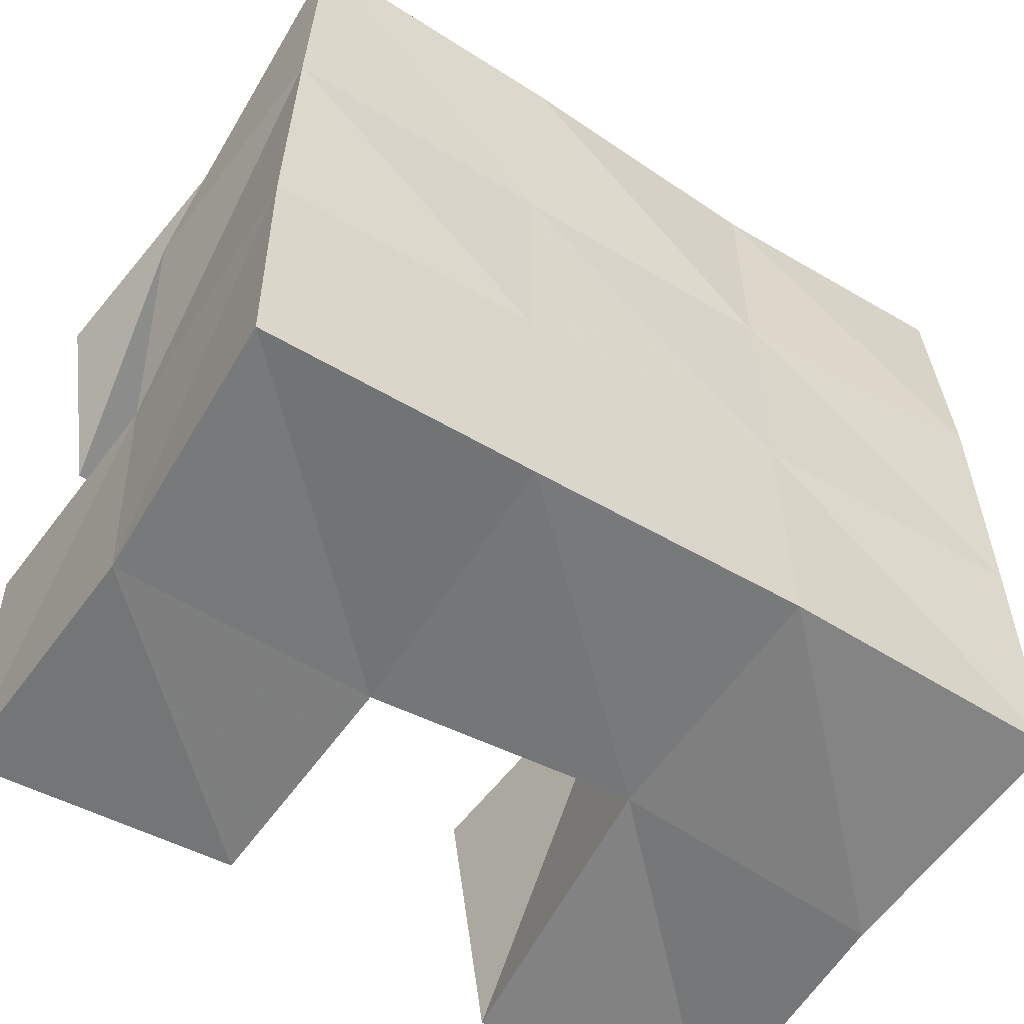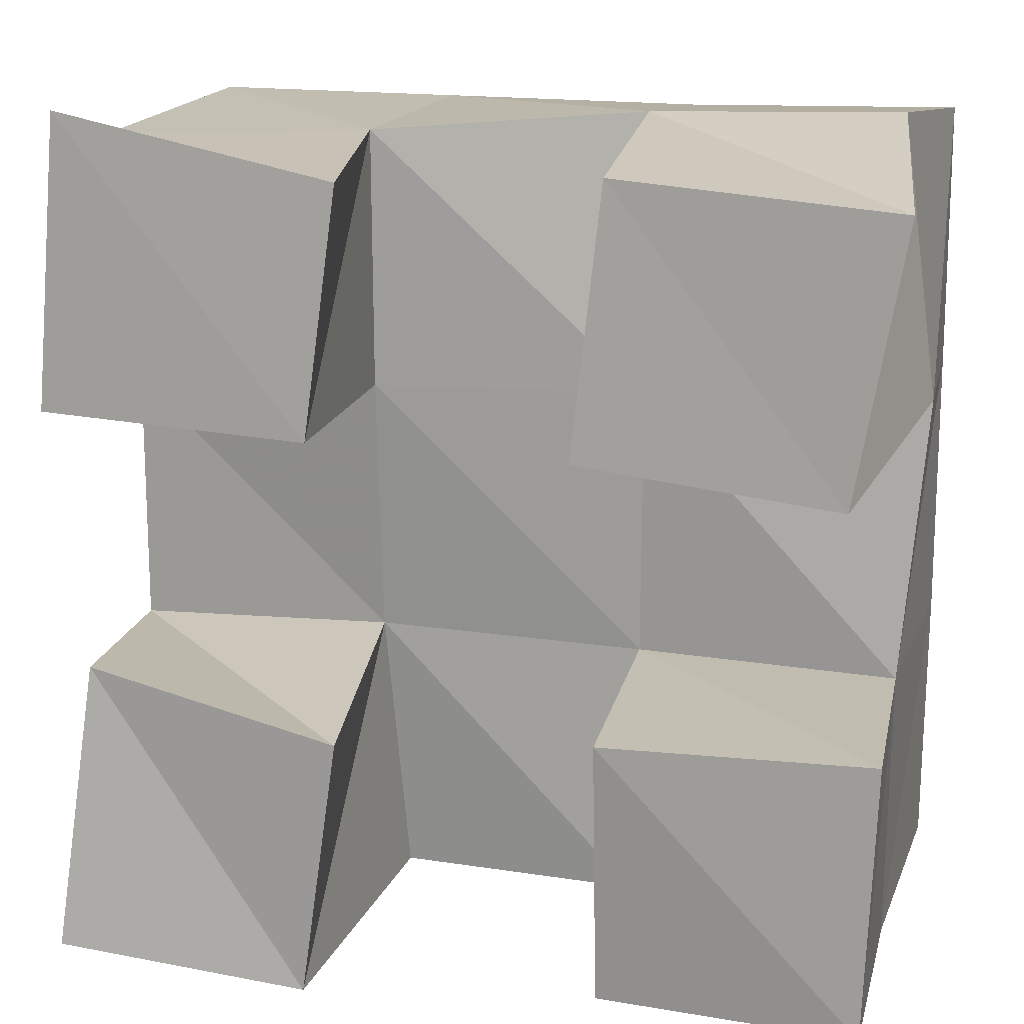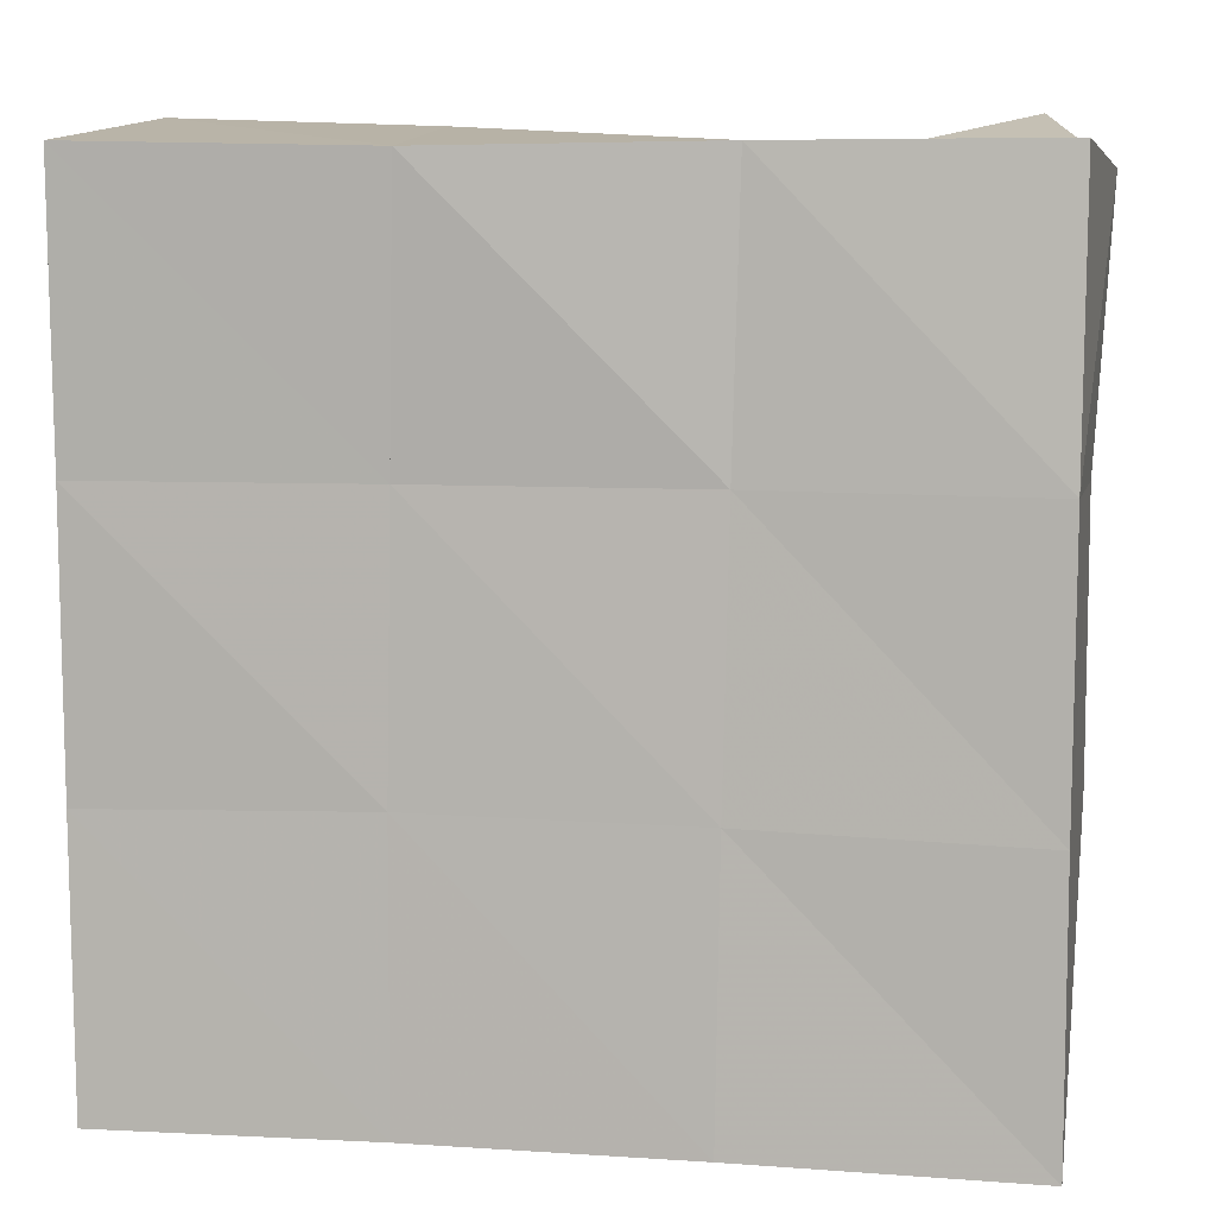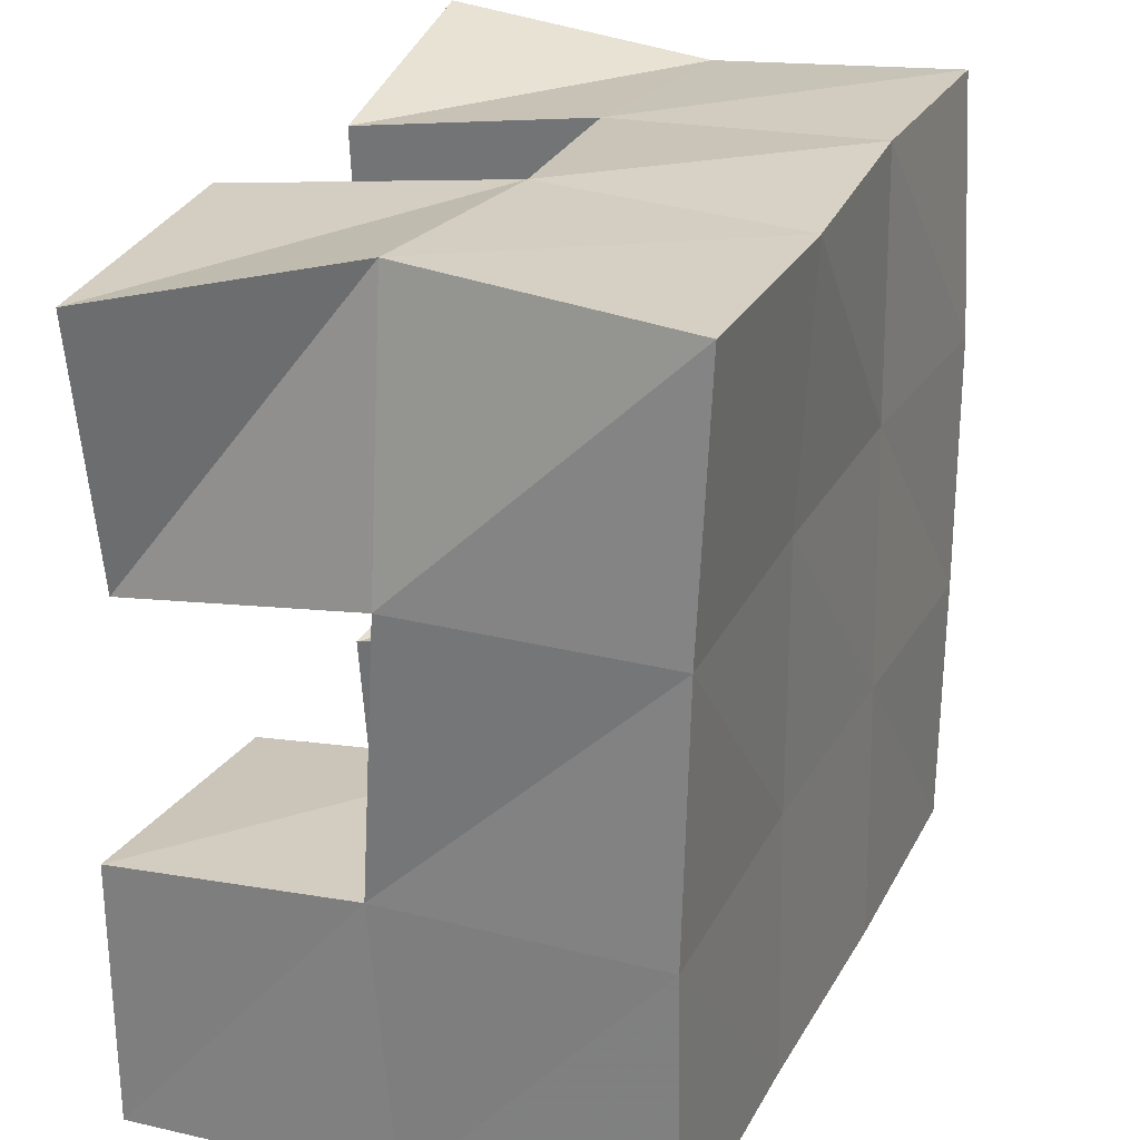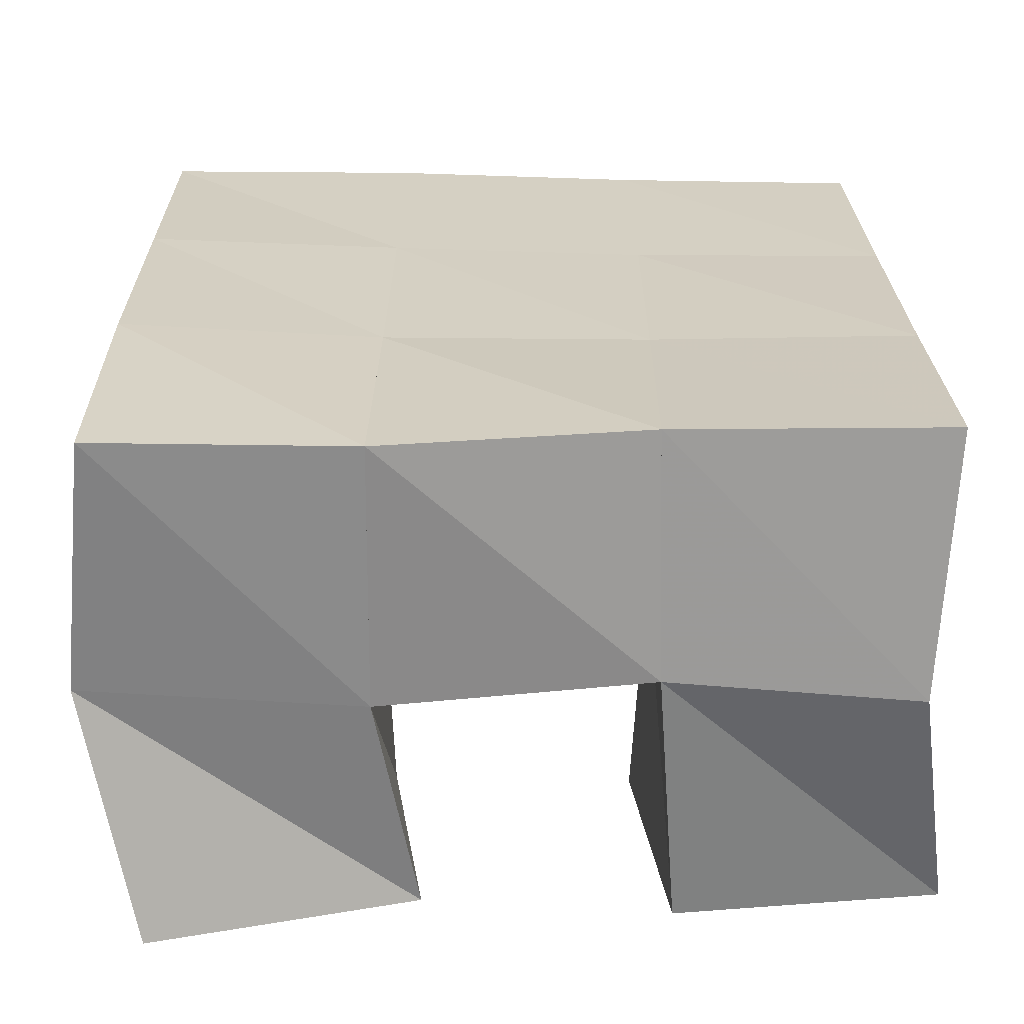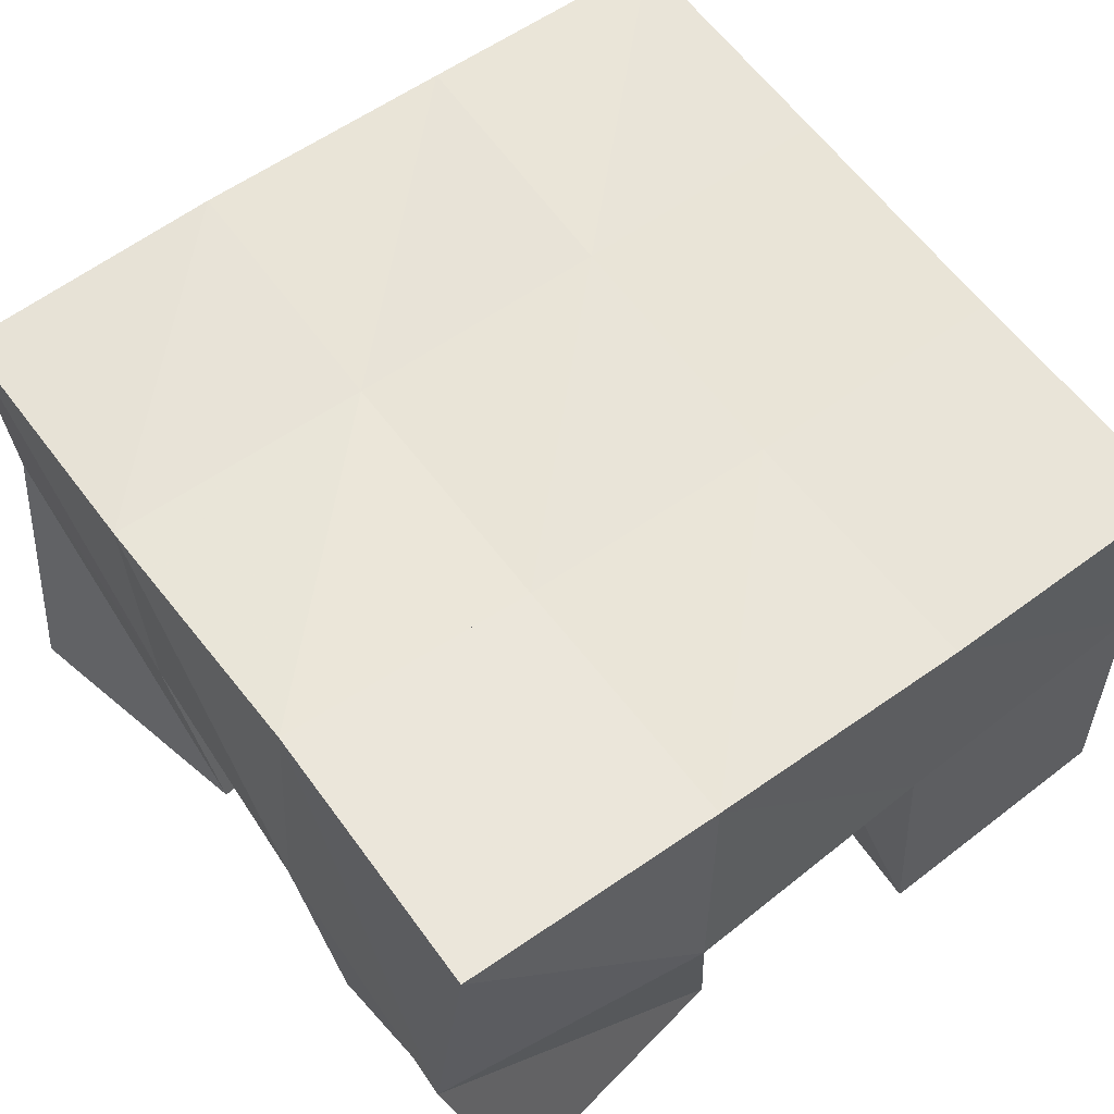
<metadata>
{"format":"obj","ext":"obj","renderer":"f3d","projection":"perspective","resolution":1024,"background":"white","views":[{"elev":-57.8,"azim":147.3,"up":"+Z"},{"elev":15.5,"azim":15.4,"up":"+Z"},{"elev":8.1,"azim":-172.0,"up":"+Z"},{"elev":24.6,"azim":110.9,"up":"+Z"},{"elev":24.9,"azim":-0.7,"up":"+Y"},{"elev":59.1,"azim":53.5,"up":"+Y"}]}
</metadata>
<code>
v 0.5 0.1 0.1
v 0.5037 0.1523 0.09747
v 0.5483 0.1 0.09679
v 0.5524 0.1526 0.1016
v 0.5054 0.1065 0.1535
v 0.4978 0.1519 0.1498
v 0.5553 0.1 0.1453
v 0.5485 0.1496 0.1524
v 0.598 0.1 0.2
v 0.6006 0.1472 0.2021
v 0.645 0.1017 0.1944
v 0.6533 0.1499 0.2034
v 0.6033 0.1009 0.2483
v 0.5995 0.153 0.2534
v 0.6538 0.1018 0.2441
v 0.6465 0.1496 0.2549
v 0.5011 0.1006 0.203
v 0.4978 0.1518 0.1985
v 0.5504 0.1015 0.2003
v 0.5485 0.146 0.2009
v 0.5058 0.1007 0.2564
v 0.4948 0.1483 0.2467
v 0.5564 0.1024 0.2456
v 0.5482 0.146 0.2493
v 0.6022 0.1053 0.0997
v 0.5993 0.1462 0.1034
v 0.6504 0.1 0.1005
v 0.6481 0.1491 0.09889
v 0.6021 0.1027 0.1489
v 0.6001 0.1482 0.1518
v 0.6524 0.1008 0.1508
v 0.6492 0.1452 0.1515
v 0.5007 0.2002 0.1003
v 0.5515 0.2 0.1014
v 0.5007 0.2007 0.1502
v 0.5508 0.199 0.1516
v 0.5004 0.2006 0.2006
v 0.5498 0.1978 0.2009
v 0.5 0.1979 0.2507
v 0.5486 0.1969 0.2504
v 0.6006 0.1982 0.1016
v 0.6007 0.1974 0.1521
v 0.5998 0.1971 0.2009
v 0.5985 0.1994 0.2497
v 0.6497 0.1971 0.1012
v 0.6503 0.1966 0.151
v 0.6502 0.1977 0.2008
v 0.65 0.1999 0.2506
f 1 2 4
f 3 1 4
f 2 6 8
f 4 2 8
f 6 5 7
f 8 6 7
f 5 1 3
f 7 5 3
f 8 7 3
f 4 8 3
f 2 1 5
f 6 2 5
f 9 10 12
f 11 9 12
f 10 14 16
f 12 10 16
f 14 13 15
f 16 14 15
f 13 9 11
f 15 13 11
f 16 15 11
f 12 16 11
f 10 9 13
f 14 10 13
f 17 18 20
f 19 17 20
f 18 22 24
f 20 18 24
f 22 21 23
f 24 22 23
f 21 17 19
f 23 21 19
f 24 23 19
f 20 24 19
f 18 17 21
f 22 18 21
f 25 26 28
f 27 25 28
f 26 30 32
f 28 26 32
f 30 29 31
f 32 30 31
f 29 25 27
f 31 29 27
f 32 31 27
f 28 32 27
f 26 25 29
f 30 26 29
f 2 33 34
f 4 2 34
f 33 35 36
f 34 33 36
f 35 6 8
f 36 35 8
f 6 2 4
f 8 6 4
f 36 8 4
f 34 36 4
f 33 2 6
f 35 33 6
f 6 35 36
f 8 6 36
f 35 37 38
f 36 35 38
f 37 18 20
f 38 37 20
f 18 6 8
f 20 18 8
f 38 20 8
f 36 38 8
f 35 6 18
f 37 35 18
f 18 37 38
f 20 18 38
f 37 39 40
f 38 37 40
f 39 22 24
f 40 39 24
f 22 18 20
f 24 22 20
f 40 24 20
f 38 40 20
f 37 18 22
f 39 37 22
f 4 34 41
f 26 4 41
f 34 36 42
f 41 34 42
f 36 8 30
f 42 36 30
f 8 4 26
f 30 8 26
f 42 30 26
f 41 42 26
f 34 4 8
f 36 34 8
f 8 36 42
f 30 8 42
f 36 38 43
f 42 36 43
f 38 20 10
f 43 38 10
f 20 8 30
f 10 20 30
f 43 10 30
f 42 43 30
f 36 8 20
f 38 36 20
f 20 38 43
f 10 20 43
f 38 40 44
f 43 38 44
f 40 24 14
f 44 40 14
f 24 20 10
f 14 24 10
f 44 14 10
f 43 44 10
f 38 20 24
f 40 38 24
f 26 41 45
f 28 26 45
f 41 42 46
f 45 41 46
f 42 30 32
f 46 42 32
f 30 26 28
f 32 30 28
f 46 32 28
f 45 46 28
f 41 26 30
f 42 41 30
f 30 42 46
f 32 30 46
f 42 43 47
f 46 42 47
f 43 10 12
f 47 43 12
f 10 30 32
f 12 10 32
f 47 12 32
f 46 47 32
f 42 30 10
f 43 42 10
f 10 43 47
f 12 10 47
f 43 44 48
f 47 43 48
f 44 14 16
f 48 44 16
f 14 10 12
f 16 14 12
f 48 16 12
f 47 48 12
f 43 10 14
f 44 43 14

</code>
